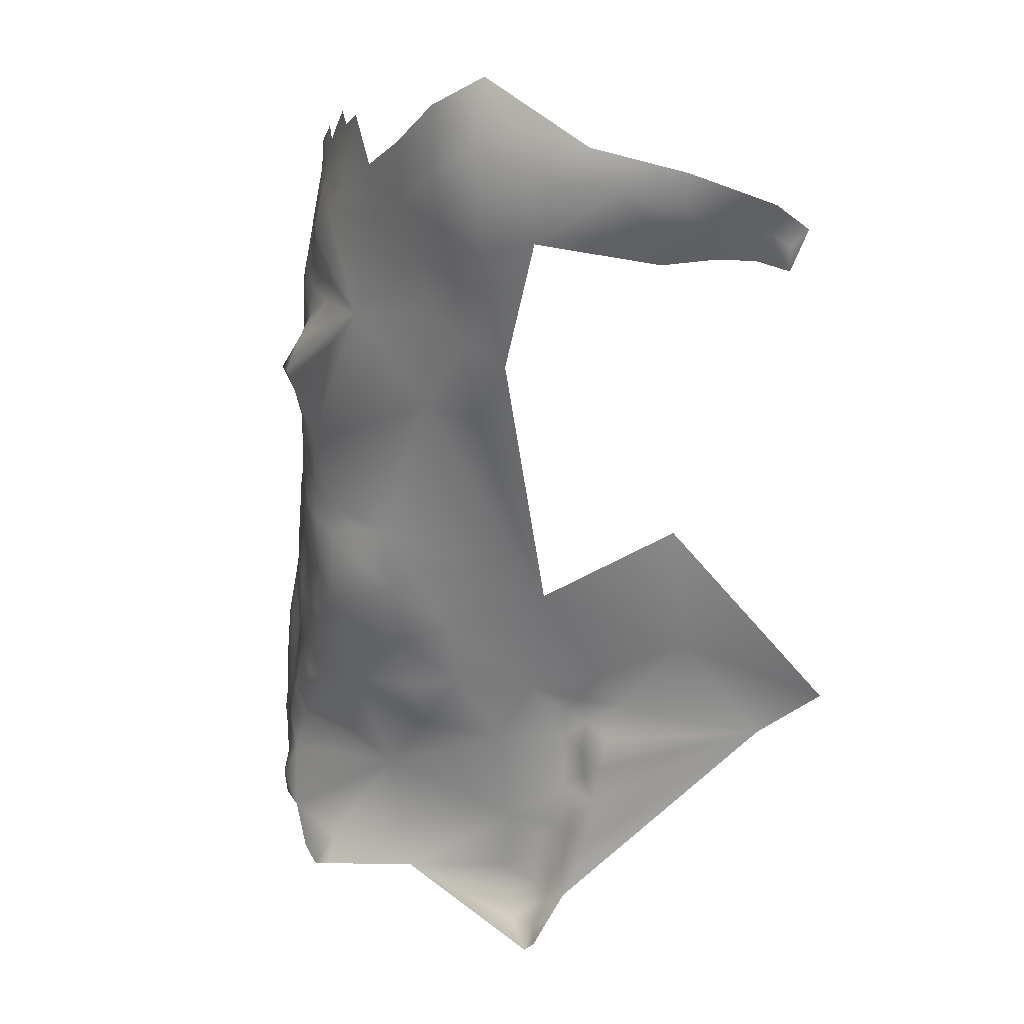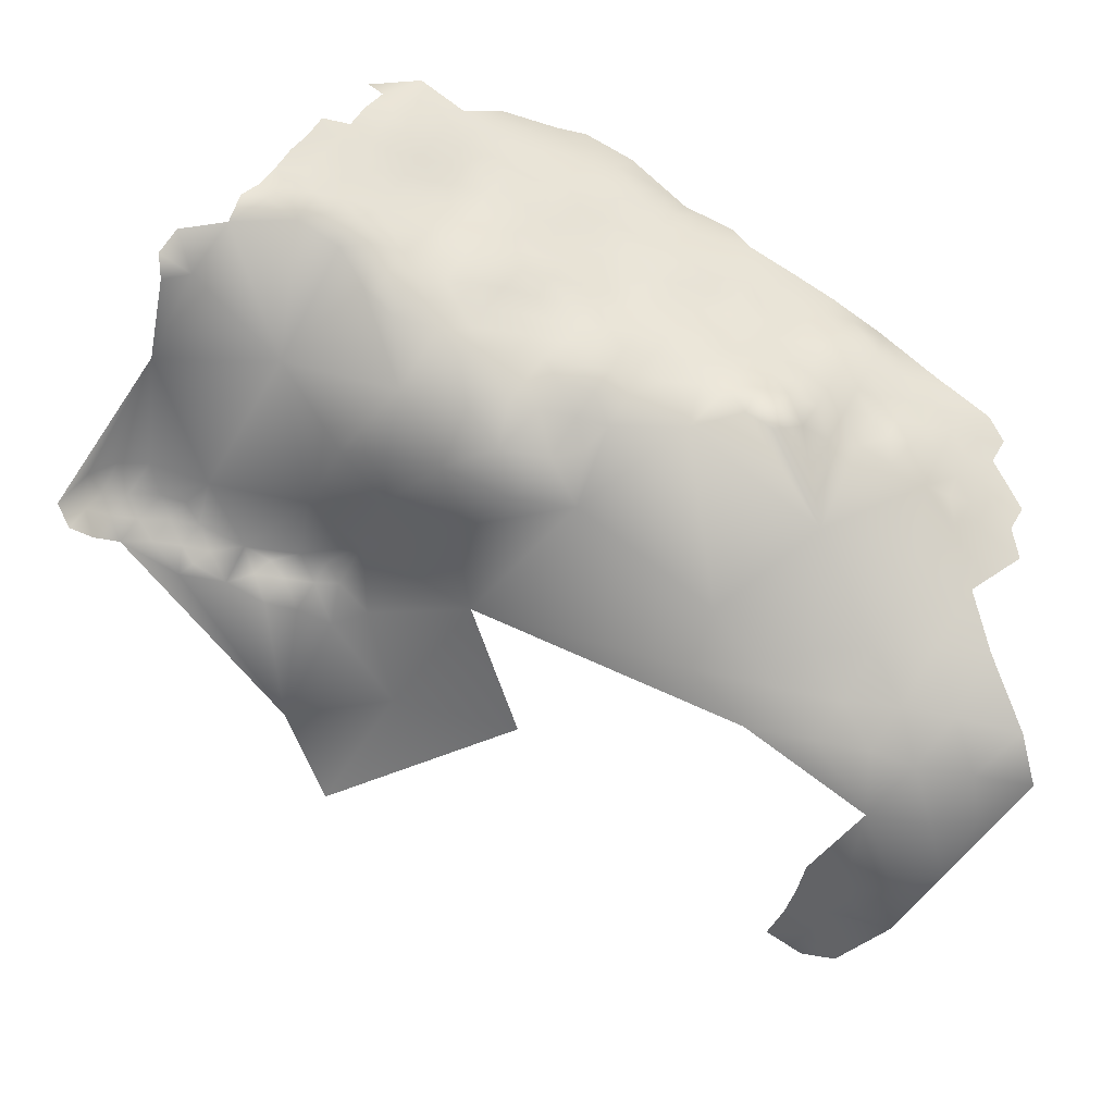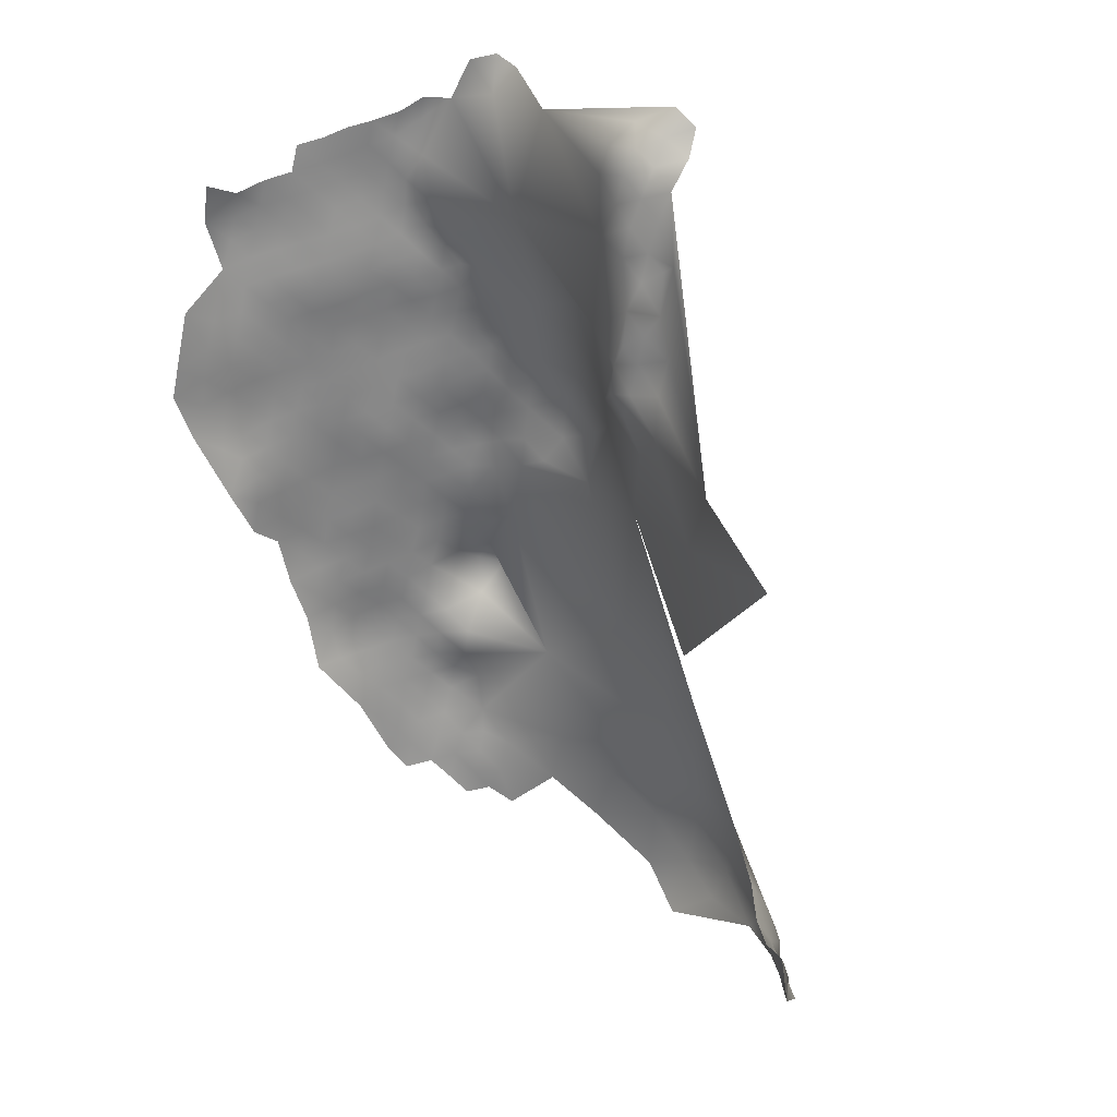
<metadata>
{"format":"obj","ext":"obj","renderer":"f3d","projection":"perspective","resolution":1024,"background":"white","views":[{"elev":71.0,"azim":75.3,"up":"+Y"},{"elev":57.1,"azim":150.4,"up":"+Z"},{"elev":-46.0,"azim":47.9,"up":"+Z"}]}
</metadata>
<code>
v -426.3 254.5 474.9
v -426.3 258 474.2
v -429.2 256.2 474
v -429.2 259.7 473.7
v -432.2 257.9 473.3
v -432.3 261.4 473
v -435.4 259.7 472.4
v -435.5 263.3 472.1
v -438.4 261.6 471.4
v -438.4 257.9 471.5
v -435.3 256 472.6
v -432.2 254.4 473.4
v -441.4 259.8 470.3
v -441.6 263.5 470.1
v -444.5 261.7 469.3
v -444.4 258.3 470
v -441.3 256.2 471
v -438.3 254.2 471.9
v -441.3 252.5 471.5
v -438.4 250.7 472.3
v -435.5 252.5 472.4
v -435.5 249.1 472.9
v -432.4 250.9 473.4
v -432.3 247.5 474.1
v -435.3 245.7 473.9
v -432.2 244.1 475.2
v -435.3 242.1 474.9
v -432.2 240.6 476.2
v -435.3 238.7 475.6
v -432.3 237.1 476.6
v -429.3 239 477
v -429.2 242.5 476.4
v -429.3 245.9 475.4
v -429.4 249.3 474.5
v -429.4 252.8 474.1
v -438.4 247.4 472.7
v -438.4 243.7 473.4
v -438.3 240.3 474.4
v -426.4 251.2 475.4
v -426.3 240.9 477.4
v -426.3 244.4 476.8
v -426.3 237.3 478
v -429.3 235.4 477.5
v -423.4 235.7 479.2
v -423.3 239.3 478.5
v -423.2 242.8 478.1
v -420.5 237.6 479.5
v -420.4 241.1 479
v -417.5 239 479.9
v -426.4 247.7 475.9
v -423.4 246.2 477.3
v -414.6 240.7 480
v -417.5 242.4 479.4
v -417.5 245.8 478.9
v -420.4 244.2 478.5
v -414.5 244.3 480
v -420.4 247.5 478.1
v -420.5 251 477.5
v -420.6 254.6 476.7
v -423.4 252.9 476.1
v -423.5 256.3 475.3
v -423.4 249.5 476.7
v -417.8 248.9 478.5
v -416.9 252.4 476.1
v -435.4 235.5 475.9
v -432.6 233.6 476.5
v -444.3 254.9 470.6
v -447.3 256.4 469.6
v -447.3 252.9 469.9
v -444.3 251.3 471
v -447.5 259.8 468.9
v -438.6 265.2 470.8
v -444.6 265.3 469.1
v -441.6 267 469.7
v -441.6 270.6 469.3
v -444.6 268.6 468.5
v -438.7 268.9 470.1
v -438.7 272.5 469.7
v -435.7 267 470.8
v -435.7 270.5 470.2
v -441.7 274.3 469
v -435.7 273.9 469.7
v -438.7 276.1 469.5
v -444.7 272.2 468.3
v -444.7 275.8 468.2
v -447.7 274.2 467.6
v -447.6 270.5 467.7
v -450.7 272.6 466.9
v -450.6 268.9 467.4
v -447.5 266.9 468
v -450.8 276.2 466.8
v -450.8 279.9 466.7
v -453.8 278.3 465.9
v -453.8 274.5 465.8
v -447.8 277.8 467.4
v -453.8 270.8 466.4
v -447.5 263.3 468.4
v -450.5 265.1 467.7
v -453.6 266.8 467
v -453.6 263.2 467.1
v -450.5 261.5 468.1
v -444.8 279.3 467.6
v -441.8 277.5 468.5
v -441.3 241.9 472.9
v -438 236.9 475
v -441.3 238.4 473.3
v -438.3 233 475.4
v -444.2 240.3 471.9
v -444.1 243.7 471.6
v -444.1 247.5 471.3
v -447.2 245.3 470.1
v -447.1 249.2 470.1
v -450.1 247 469
v -450.2 250.8 469.1
v -453.2 248.9 467.8
v -453.3 245 467.3
v -449.9 243 468.9
v -456.2 247.1 466.2
v -456.6 242.9 464.9
v -453.4 241 466
v -446.8 241.4 470.4
v -459.9 248.8 464
v -456.5 250.8 466.5
v -441.2 245.7 472.3
v -441.2 249.3 471.9
v -447.4 237.4 469.1
v -453.3 252.5 468
v -456.5 254.5 466.7
v -459.4 253 464.7
v -420.7 257.9 475.1
v -417.2 257.7 474.1
v -450.3 254.3 469.1
v -447.9 281.4 467
v -432.8 229.2 474.1
v -429.3 263.1 473.1
v -432.4 264.7 472.2
v -453.5 259.6 467.3
v -456.9 265 465.9
v -456.8 261.4 466
v -450.5 257.8 468.5
v -453.4 256 467.8
v -453.8 281.9 465.8
v -450.8 283.6 466.4
v -438.8 279.5 468.6
v -435.7 277.5 469.4
v -456.9 269 466.1
v -460.1 267.1 464.8
v -460 263.3 464.6
v -429.3 266.3 472
v -429.2 269.6 471.4
v -432.4 268 471.2
v -426.3 264.7 472.9
v -426.3 268 472
v -426.4 261.4 473.5
v -447.8 285.5 466.8
v -448 288.3 466.6
v -450.7 287.1 466.3
v -444.6 283.2 466.8
v -443.5 289.7 465.9
v -453.8 285.3 465.7
v -423.4 259.8 474.4
v -411.6 242.7 480.8
v -463 269.3 463.9
v -463.1 273.1 463.8
v -463.1 276.6 463.4
v -466.2 274.8 462.6
v -465.8 271.4 463
v -460 271.1 464.8
v -460.1 274.9 464.4
v -466.1 267.6 462.7
v -463 265.6 463.8
v -460.1 278.6 464.3
v -463.1 280.2 463.1
v -466.1 278.2 462.3
v -457 276.7 464.9
v -457 273 465.3
v -459.8 259.5 464.5
v -466.2 263.8 461.9
v -468.9 276.5 461.1
v -469.4 272.5 460.8
v -457 283.4 464.7
v -453.7 288.9 466.3
v -457 286.9 464.6
v -418.4 259.2 474.4
v -420.6 260.7 473.9
v -462.7 261.7 463.4
v -469 279.9 461.3
v -469 283.5 461.5
v -469.2 286.9 461.4
v -472 285.3 460.4
v -472.4 282.2 459.8
v -465.9 285.1 462.5
v -466.3 288.7 462.1
v -466.3 292.2 461.2
v -469.2 290.2 460.9
v -469.2 293.7 459.9
v -472.1 291.5 459.5
v -472.1 295.1 458.7
v -475.2 293.2 458
v -475 289.1 458.3
v -472.2 288.1 460
v -463.4 287 462.9
v -463.5 290.5 462.1
v -463.3 283.6 463
v -460.3 285.4 463.6
v -460.3 288.8 463.1
v -472.3 277.8 459.5
v -465.9 281.8 462.4
v -466.2 295.7 460.1
v -466.3 299.1 459.9
v -469.1 297.3 459.4
v -463.4 294 460.9
v -462.9 298.2 459.2
v -459.9 296.2 460
v -469.1 300.9 458.9
v -472.2 298.9 457.9
v -460.3 292.4 462.2
v -476.1 283.1 456.3
v -472.3 302.6 457.2
v -472.4 306 455.5
v -472.4 309.3 454.2
v -475.4 307.4 454.4
v -475.4 310.7 453.2
v -478.4 308.8 453.1
v -478.4 305.4 454
v -481.4 303.5 453.7
v -478.4 302 455
v -475.3 304 455.4
v -475.3 300.5 456.4
v -467.8 305.8 456.8
v -470.1 307.9 455.6
v -475.1 297 457.4
v -460.2 281.9 464
v -481.4 300.2 454.9
v -478.1 298.9 455.9
v -478.2 295.8 456.2
v -478.3 292.2 456.2
v -472.3 313 452.7
v -475.6 313.9 452.2
v -478.4 312.2 452.1
v -474.5 285.5 458.5
v -457 280.2 464.8
v -405.8 246.1 480.7
v -408.7 243.8 481.6
v -400.1 244.3 480.9
v -464.8 302.3 459
v -456.5 257.7 466.3
v -459.2 256 465
v -457 290.8 465
v -456.2 295.3 464.4
v -453.7 292.6 467.6
v -411.2 245.6 481.4
v -413.7 248.3 478.7
v -450.3 291.6 466.8
v -463 257.2 461.7
v -441.8 280.6 467.8
v -429.2 272.8 470.3
v -426.5 271.1 471.2
v -432.3 271.4 470.5
v -432.3 274.7 469.8
v -432.4 278.2 468.9
v -429.3 276.1 469.3
v -418.7 262.4 472.7
v -428.9 279.7 467.7
v -468.7 311.4 454.4
v -423.1 262.8 473.4
v -435.7 281 468.1
v -439.5 282.8 467.3
v -432.6 282.2 466.5
v -423.2 270.4 470.9
v -426.1 274.1 469.9
v -432 285.1 463.9
v -474.6 317.4 450.9
v -425.9 277.6 468.8
v -422.7 266.4 472.1
v -451.6 295.5 467.2
v -396.8 245.8 480.1
v -395.8 248.1 478.3
v -399.7 247.8 476.5
v -435.7 284.5 465.6
v -438.9 331.5 407.6
v -438.3 331.9 403.1
v -440.5 335.9 406.9
v -440.6 332.4 414.1
v -442.2 335.8 416.8
v -441.8 333.2 421.2
v -439 328 414.2
v -437.6 328 409.6
v -439.8 328.4 420.8
v -435.2 328.1 406
v -437 331 405.7
v -443.2 336.4 419.7
v -445.7 339.2 416.4
v -446.2 337.7 424.9
v -393.4 259.4 451.9
v -390.9 260.7 446.4
v -390.7 263.3 443.8
v -387.9 261.7 445.2
v -387.8 258.9 447.5
v -390.4 258.4 448.7
v -387.9 256.8 450.1
v -384.3 257.4 448.3
v -388.1 254.4 453.9
v -384.5 254.9 450.4
v -384.6 260.2 446.8
v -381.2 256.5 450.1
v -381 258.9 447.5
v -381.5 254.1 451.8
v -384.5 252.6 454.2
v -380.6 252.9 455
v -378.6 255.8 452.5
v -375.7 254.7 454.5
v -375.6 257.8 453.2
v -377.9 258.8 450.7
v -388.1 264.2 444.1
v -394.8 264.8 443.9
v -394.6 267.3 441
v -397.3 266.5 441.1
v -391.1 266.5 440.8
v -397.7 269.3 440.5
v -397.8 272.4 437.1
v -401 271 439.1
v -400.8 268.3 442.3
v -401.1 274.9 434.6
v -405.5 276.8 436.4
v -403.7 272.6 439
v -403.5 270.2 441
v -394.3 270.7 439
v -386.1 263.9 442.8
v -416 281.6 454.5
v -410.3 274.3 454.7
v -407.5 268.6 460.4
v -403.1 267.3 450.8
v -411.9 272.5 461.1
v -407.3 272.9 445.4
v -415.6 269.5 468.4
v -421.6 275.3 467.7
v -422.8 281 465.5
v -422 285.3 461
v -427.7 284.7 464.5
v -428.4 289.6 460.1
v -416.8 277.3 461.2
v -464.4 338.6 436.3
v -464.5 334.5 443
v -457.5 335.1 439.7
v -456.7 338.5 434.1
v -458 329.4 444.7
v -451.3 336.2 434.4
v -451.6 331.1 440.7
v -444.9 331.5 435.3
v -442.9 322.3 441.4
v -436.5 316.4 441.2
v -447.6 320.9 444.4
v -441.3 315.5 445.2
v -451.4 340.1 427
v -447.6 327 441.8
v -453 325.1 445
v -453.2 318.2 448.3
v -447 314.6 448.1
v -433.6 308.4 445.7
v -438.4 305.4 451.1
v -458.9 322.3 448.7
v -465.6 325.2 447.5
v -467 318.3 451
v -460.7 314.5 452
v -417.1 294.5 423.6
v -415.7 285.5 441.3
v -404.9 283.6 425
v -392.4 249.5 466.9
v -405.9 256.9 465.9
v -393.1 274.5 417.4
v -453.3 305 457
v -393.7 283.9 409.5
f 208 204 192
f 125 36 20
f 46 48 55
f 130 185 161
f 78 80 82
f 81 103 85
f 252 162 244
f 173 204 208
f 2 154 4
f 193 202 203
f 54 63 57
f 153 270 258
f 160 142 143
f 20 22 21
f 135 154 152
f 152 266 275
f 261 260 262
f 212 217 214
f 262 264 261
f 130 131 184
f 275 270 153
f 73 76 90
f 152 275 153
f 149 151 136
f 1 60 61
f 1 39 60
f 258 150 153
f 157 155 156
f 36 22 20
f 106 104 108
f 57 55 54
f 157 160 143
f 68 67 16
f 4 154 135
f 259 150 257
f 19 125 20
f 53 55 48
f 234 235 227
f 23 35 12
f 238 239 223
f 238 223 221
f 32 28 31
f 76 73 74
f 166 165 174
f 83 145 144
f 3 2 4
f 260 257 262
f 260 259 257
f 54 55 53
f 240 224 223
f 53 49 52
f 195 201 189
f 195 197 201
f 97 98 101
f 184 185 130
f 33 26 32
f 256 144 268
f 211 196 209
f 41 32 40
f 40 32 31
f 28 32 26
f 262 257 271
f 90 98 97
f 267 144 145
f 185 266 161
f 194 193 203
f 175 169 176
f 12 35 3
f 45 44 47
f 149 135 152
f 226 227 225
f 222 221 223
f 206 203 202
f 154 266 152
f 205 206 202
f 234 227 226
f 262 271 274
f 5 12 3
f 195 189 193
f 41 50 33
f 41 33 32
f 151 149 150
f 151 150 259
f 102 85 103
f 102 103 256
f 78 77 80
f 78 75 77
f 204 202 192
f 220 221 222
f 73 90 97
f 73 97 15
f 258 257 150
f 258 271 257
f 143 155 157
f 30 31 28
f 135 149 136
f 135 136 6
f 105 65 29
f 308 311 306
f 29 27 38
f 29 38 105
f 56 53 52
f 242 172 175
f 224 222 223
f 182 160 157
f 50 51 62
f 168 176 169
f 190 189 201
f 40 31 42
f 228 220 222
f 92 95 133
f 5 3 4
f 46 45 48
f 124 36 125
f 80 77 79
f 11 18 21
f 23 34 35
f 23 24 34
f 110 124 125
f 48 45 47
f 71 68 16
f 45 42 44
f 45 40 42
f 233 172 242
f 233 242 181
f 248 128 247
f 114 69 132
f 41 51 50
f 320 323 318
f 149 153 150
f 149 152 153
f 199 197 198
f 140 68 71
f 124 110 109
f 4 135 6
f 4 6 5
f 1 61 2
f 1 2 3
f 54 53 56
f 39 62 60
f 154 2 161
f 154 161 266
f 307 305 302
f 240 223 239
f 168 169 164
f 83 103 81
f 43 30 66
f 18 20 21
f 27 28 26
f 58 57 63
f 100 101 98
f 100 98 99
f 196 198 197
f 101 100 137
f 17 18 10
f 75 74 77
f 195 193 194
f 39 50 62
f 19 20 18
f 140 137 141
f 71 97 101
f 11 12 5
f 216 229 232
f 299 296 300
f 228 225 227
f 34 33 50
f 174 165 173
f 174 173 208
f 268 144 267
f 94 96 88
f 94 88 91
f 23 21 22
f 92 142 93
f 92 143 142
f 263 185 184
f 26 24 25
f 213 209 212
f 213 212 214
f 78 82 83
f 78 83 81
f 7 8 9
f 231 221 220
f 58 64 59
f 71 16 15
f 71 15 97
f 84 86 87
f 173 172 233
f 117 111 113
f 65 30 29
f 65 66 30
f 41 46 51
f 102 133 95
f 87 76 84
f 87 90 76
f 33 34 24
f 33 24 26
f 326 324 325
f 92 93 91
f 92 91 95
f 165 164 169
f 229 227 235
f 229 228 227
f 27 26 25
f 1 35 39
f 1 3 35
f 105 107 65
f 163 168 164
f 163 164 167
f 114 132 127
f 114 127 115
f 222 224 225
f 222 225 228
f 7 5 6
f 7 11 5
f 247 128 141
f 247 141 137
f 29 30 28
f 29 28 27
f 63 64 58
f 84 85 86
f 209 194 212
f 209 196 194
f 9 10 7
f 8 6 136
f 8 7 6
f 14 74 73
f 14 73 15
f 43 42 31
f 43 31 30
f 91 86 95
f 91 88 86
f 164 165 166
f 164 166 167
f 210 215 211
f 188 208 192
f 313 314 311
f 108 104 109
f 10 11 7
f 10 18 11
f 61 130 161
f 61 161 2
f 74 14 72
f 329 315 298
f 103 144 256
f 103 83 144
f 24 22 25
f 24 23 22
f 90 87 89
f 104 38 37
f 46 40 45
f 46 41 40
f 167 170 163
f 147 171 148
f 215 210 246
f 13 17 10
f 316 297 319
f 324 326 322
f 39 34 50
f 39 35 34
f 233 204 173
f 147 163 171
f 210 209 213
f 210 211 209
f 274 264 262
f 69 70 67
f 69 67 68
f 87 88 89
f 87 86 88
f 96 89 88
f 208 187 174
f 208 188 187
f 242 142 181
f 312 313 311
f 312 311 310
f 93 94 91
f 113 112 114
f 13 15 16
f 13 14 15
f 112 113 111
f 147 148 138
f 192 202 193
f 143 92 133
f 76 74 75
f 76 75 84
f 206 217 203
f 9 72 14
f 106 38 104
f 106 105 38
f 82 145 83
f 113 114 115
f 195 196 197
f 195 194 196
f 204 205 202
f 204 233 205
f 49 48 47
f 49 53 48
f 174 179 166
f 174 187 179
f 69 112 70
f 69 114 112
f 17 16 67
f 17 13 16
f 8 72 9
f 85 95 86
f 85 102 95
f 36 25 22
f 9 13 10
f 9 14 13
f 59 131 130
f 37 38 27
f 170 171 163
f 123 115 127
f 37 36 124
f 172 169 175
f 77 72 79
f 77 74 72
f 306 311 314
f 132 69 68
f 132 68 140
f 219 220 228
f 254 157 156
f 75 78 81
f 58 60 62
f 58 59 60
f 131 59 64
f 212 203 217
f 212 194 203
f 132 141 127
f 132 140 141
f 57 62 51
f 57 58 62
f 219 216 215
f 59 61 60
f 59 130 61
f 177 148 186
f 216 211 215
f 297 296 298
f 306 304 308
f 301 299 300
f 200 197 199
f 200 201 197
f 272 280 269
f 299 298 296
f 54 253 63
f 54 56 253
f 124 104 37
f 124 109 104
f 252 56 162
f 252 253 56
f 101 140 71
f 101 137 140
f 98 90 89
f 98 89 99
f 172 173 165
f 172 165 169
f 319 317 316
f 219 229 216
f 219 228 229
f 220 230 231
f 220 219 230
f 211 198 196
f 181 160 183
f 181 142 160
f 128 127 141
f 128 123 127
f 326 327 322
f 139 138 148
f 139 148 177
f 139 137 100
f 139 247 137
f 324 322 321
f 113 115 116
f 37 27 25
f 37 25 36
f 52 162 56
f 70 125 19
f 17 19 18
f 51 55 57
f 51 46 55
f 117 113 116
f 93 142 242
f 93 242 175
f 254 182 157
f 111 109 110
f 111 110 112
f 84 75 81
f 84 81 85
f 94 175 176
f 94 93 175
f 191 187 188
f 181 183 205
f 181 205 233
f 322 320 321
f 216 232 198
f 216 198 211
f 177 247 139
f 177 248 247
f 118 116 115
f 118 115 123
f 188 189 190
f 188 190 191
f 70 112 110
f 70 110 125
f 279 245 277
f 279 277 278
f 299 302 305
f 146 138 99
f 100 99 138
f 100 138 139
f 317 320 318
f 12 21 23
f 12 11 21
f 322 327 323
f 322 323 320
f 315 297 298
f 265 221 231
f 308 310 311
f 147 168 163
f 19 67 70
f 19 17 67
f 147 138 146
f 146 168 147
f 96 94 176
f 189 188 192
f 189 192 193
f 96 146 99
f 96 99 89
f 230 219 215
f 232 199 198
f 315 319 297
f 186 148 171
f 8 79 72
f 265 238 221
f 306 307 302
f 306 302 304
f 183 206 205
f 316 317 318
f 155 133 158
f 155 143 133
f 232 229 235
f 309 308 304
f 207 179 187
f 207 187 191
f 280 268 267
f 280 267 269
f 121 108 109
f 182 183 160
f 182 249 183
f 178 171 170
f 178 186 171
f 180 166 179
f 180 167 166
f 301 304 302
f 301 302 299
f 307 306 314
f 121 111 117
f 121 109 111
f 276 251 254
f 146 96 176
f 146 176 168
f 236 232 235
f 129 128 248
f 129 123 128
f 119 120 116
f 119 116 118
f 282 281 291
f 259 260 82
f 259 82 80
f 298 305 329
f 298 299 305
f 237 200 199
f 230 215 246
f 249 206 183
f 158 133 102
f 251 182 254
f 158 102 256
f 136 79 8
f 136 151 79
f 255 177 186
f 251 250 249
f 251 249 182
f 151 259 80
f 151 80 79
f 159 156 155
f 122 123 129
f 122 118 123
f 328 320 317
f 260 261 145
f 260 145 82
f 261 267 145
f 241 201 200
f 241 190 201
f 236 237 199
f 236 199 232
f 295 300 296
f 120 117 116
f 241 191 190
f 303 304 301
f 303 309 304
f 269 267 261
f 269 261 264
f 255 248 177
f 126 108 121
f 249 217 206
f 218 191 241
f 159 155 158
f 337 274 271
f 309 310 308
f 328 321 320
f 236 235 234
f 282 291 290
f 213 246 210
f 263 266 185
f 270 271 258
f 250 217 249
f 252 244 243
f 293 292 285
f 282 283 281
f 281 290 291
f 281 288 290
f 328 317 319
f 340 272 269
f 107 66 65
f 180 170 167
f 207 180 179
f 307 329 305
f 253 64 63
f 295 301 300
f 255 129 248
f 158 256 268
f 126 121 117
f 316 296 297
f 106 107 105
f 238 273 239
f 285 292 286
f 285 286 284
f 159 254 156
f 218 241 200
f 340 269 264
f 122 119 118
f 134 66 107
f 263 184 131
f 337 271 270
f 338 274 337
f 265 231 230
f 284 287 288
f 284 288 281
f 263 275 266
f 357 353 356
f 362 358 357
f 218 207 191
f 250 214 217
f 255 186 178
f 339 341 340
f 353 357 358
f 353 358 359
f 126 106 108
f 293 294 292
f 126 117 120
f 347 349 345
f 284 289 287
f 284 286 289
f 357 349 347
f 357 356 349
f 351 356 353
f 243 245 279
f 339 340 338
f 159 158 268
f 348 345 349
f 346 345 348
f 352 351 354
f 295 303 301
f 250 251 276
f 284 281 283
f 365 358 362
f 350 348 349
f 350 349 356
f 338 340 264
f 338 264 274
f 354 353 359
f 354 351 353
f 336 337 270
f 341 272 340
f 347 345 344
f 237 236 234
f 347 362 357
f 362 363 364
f 362 364 365
f 343 345 346
f 343 344 345
f 335 323 327
f 335 327 326
f 293 285 284
f 342 338 337
f 364 238 265
f 364 273 238
f 333 323 335
f 355 346 348
f 295 296 316
f 331 330 342
f 331 342 334
f 360 354 361
f 360 352 354
f 122 129 255
f 218 200 237
f 294 286 292
f 359 361 354
f 336 270 275
f 347 363 362
f 342 336 334
f 342 337 336
f 365 364 265
f 336 275 263
f 331 333 335
f 344 363 347
f 350 356 351
f 293 284 283
f 341 280 272
f 331 334 332
f 331 332 333
f 335 326 325
f 342 330 339
f 342 339 338
f 355 294 293
f 333 316 323
f 348 294 355
f 372 359 358
f 372 358 365
f 336 332 334
f 372 361 359
f 369 279 278
f 333 295 316
f 350 294 348
f 350 286 294
f 350 289 286
f 330 331 335
f 355 343 346
f 369 309 303
f 372 246 213
f 372 213 214
f 330 341 339
f 370 333 332
f 367 330 335
f 367 335 325
f 372 214 250
f 370 295 333
f 368 371 373
f 350 351 352
f 372 230 246
f 369 310 309
f 370 279 369
f 368 325 324
f 369 303 295
f 369 295 370
f 370 131 64
f 372 250 276
f 371 368 324
f 372 276 254
f 367 325 368
f 367 368 366
f 369 312 310
f 370 64 253
f 371 324 321
f 370 243 279
f 367 341 330
f 372 254 159
f 373 366 368
f 371 319 329
f 367 360 361
f 371 329 307
f 367 352 360
f 280 159 268
f 341 159 280
f 159 361 372
f 341 361 159
f 341 367 361
f 323 316 318
f 328 371 321
f 328 319 371
f 329 319 315
f 131 336 263
f 336 370 332
f 131 370 336
f 243 253 252
f 253 243 370
f 230 365 265
f 365 230 372

</code>
